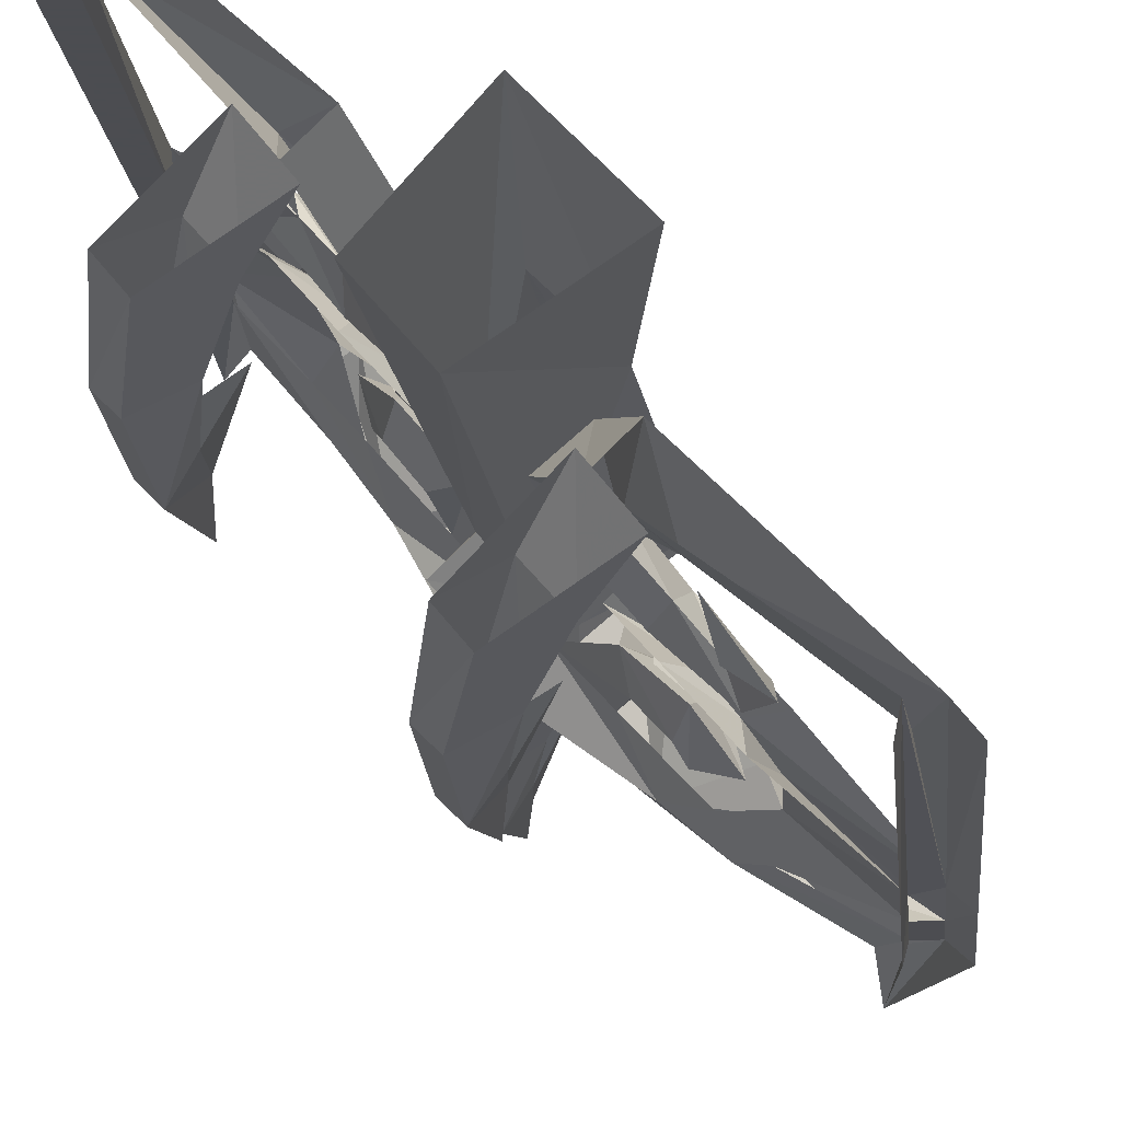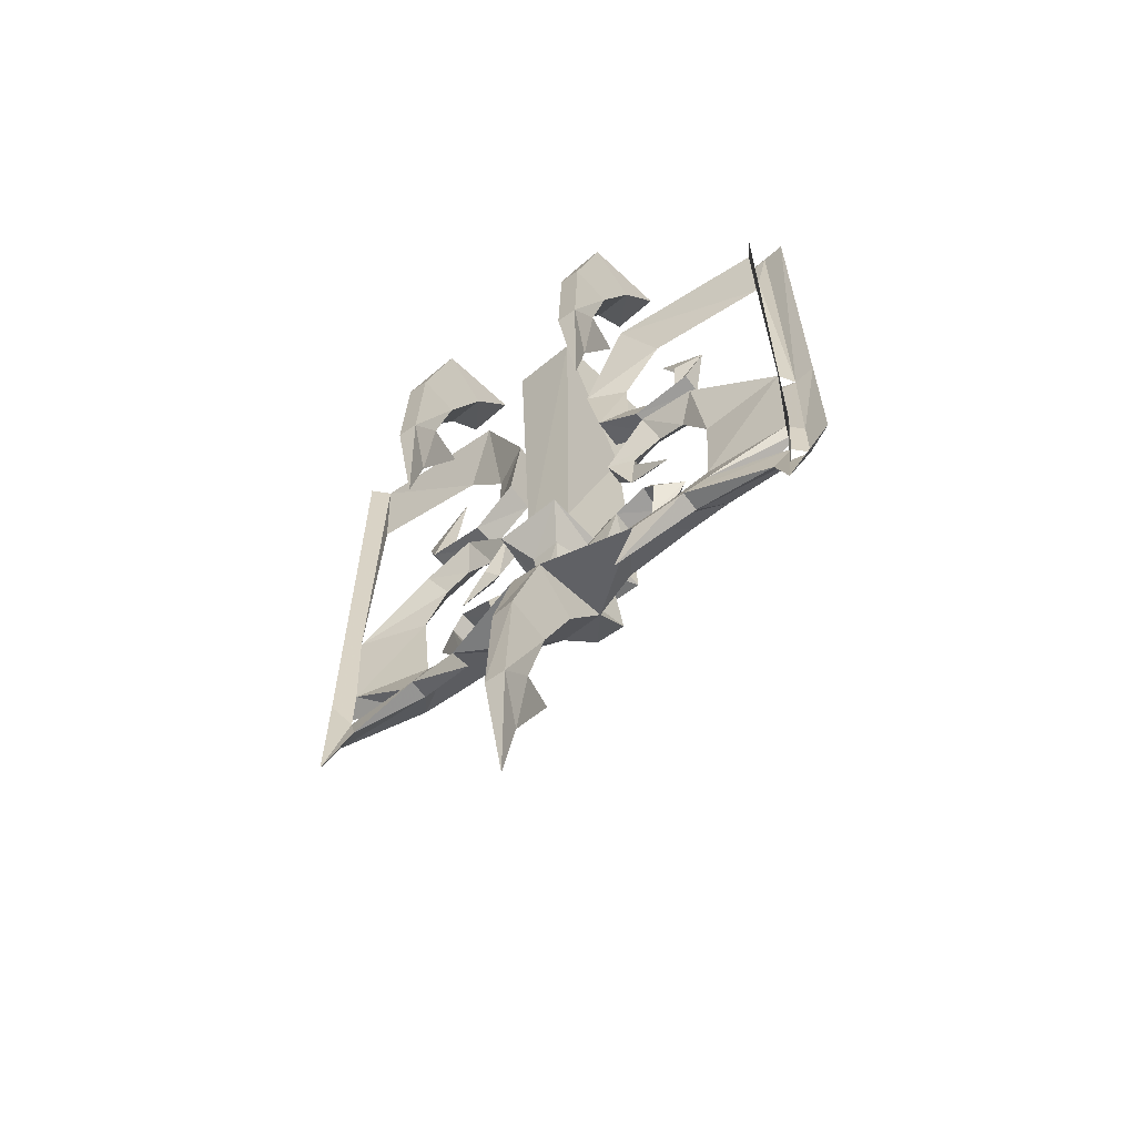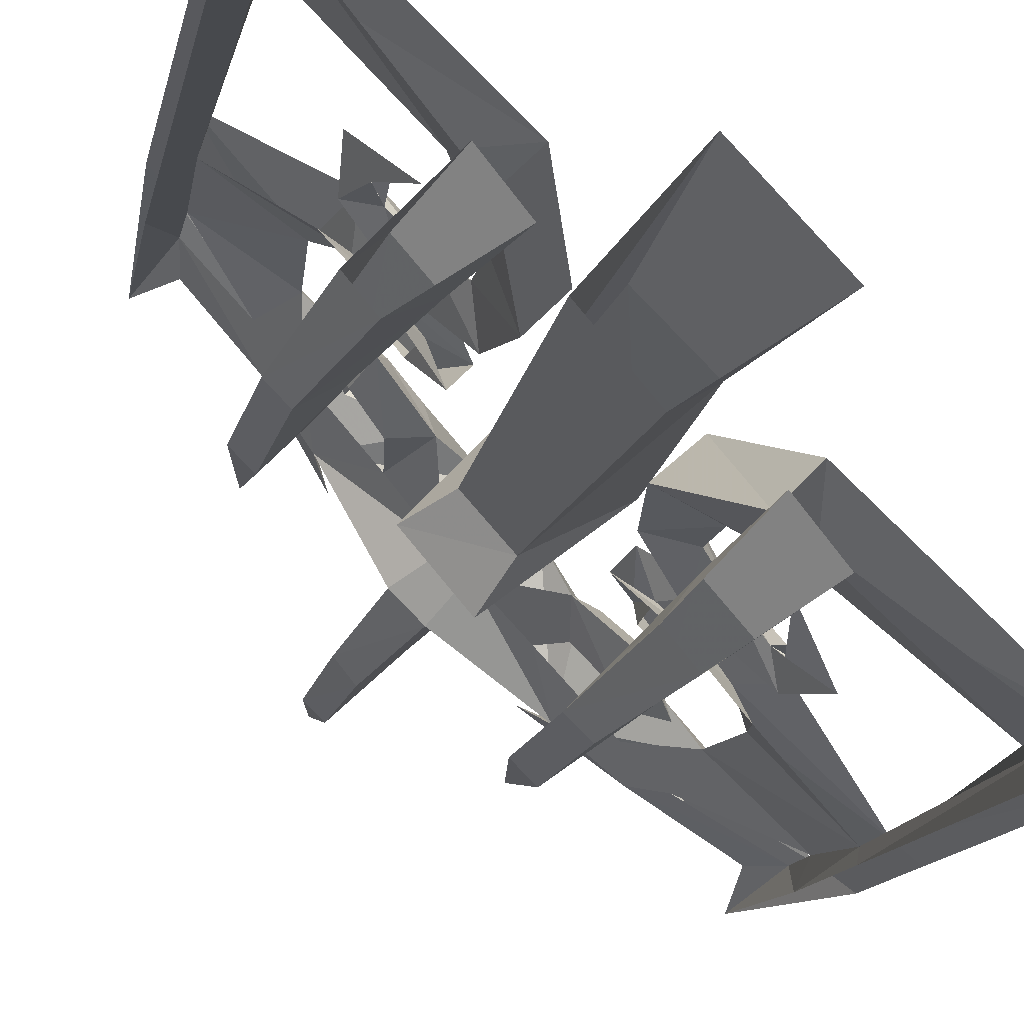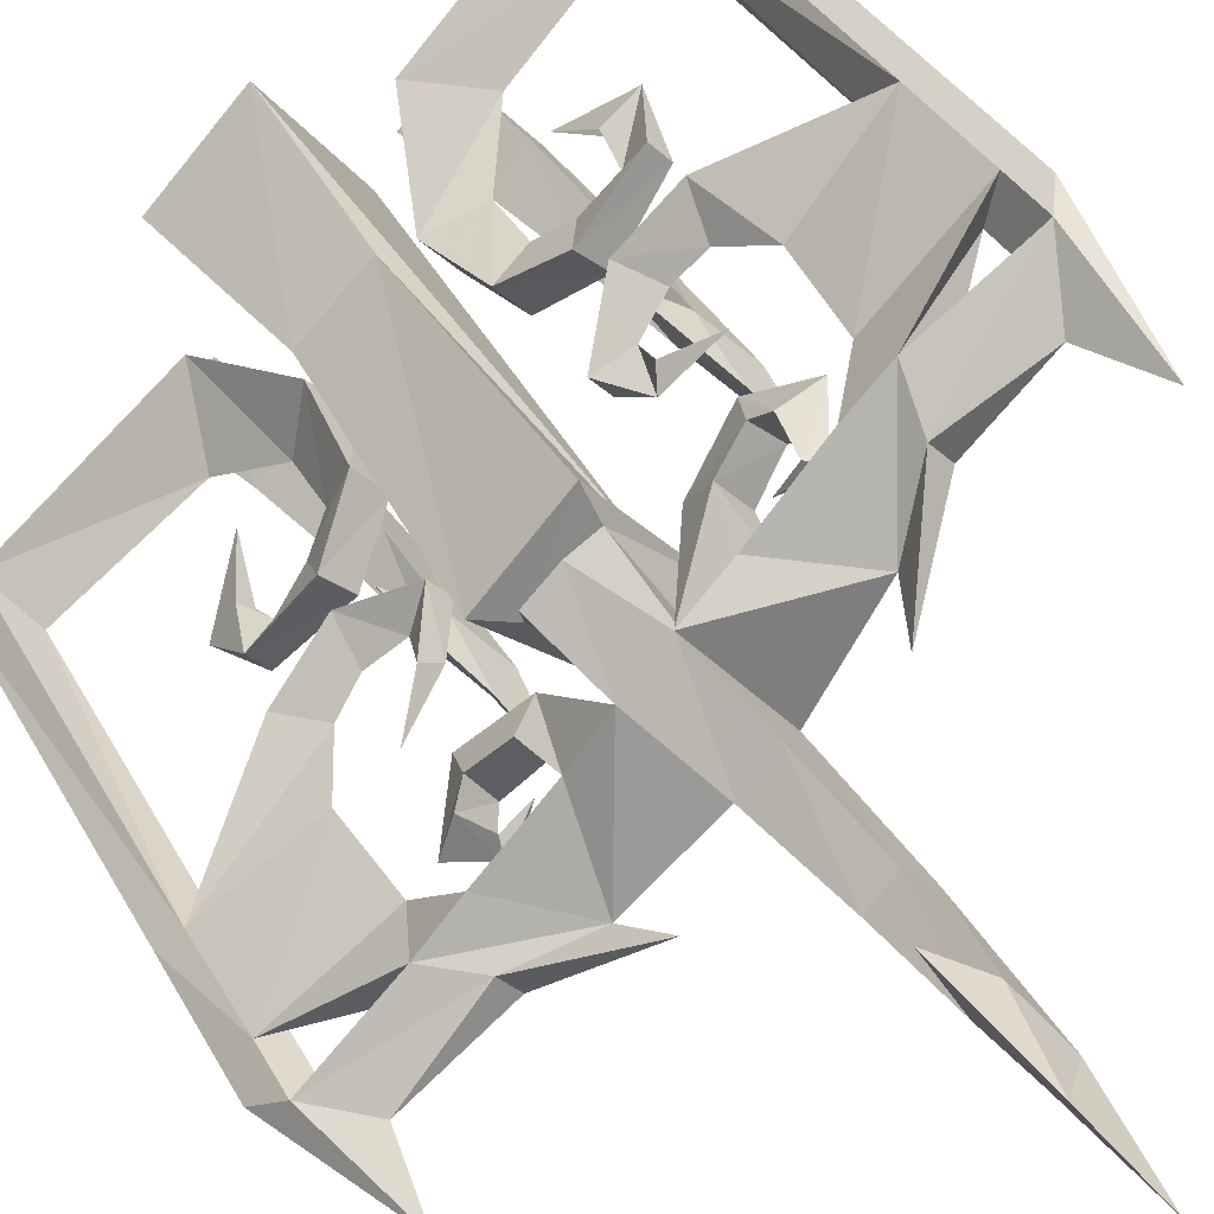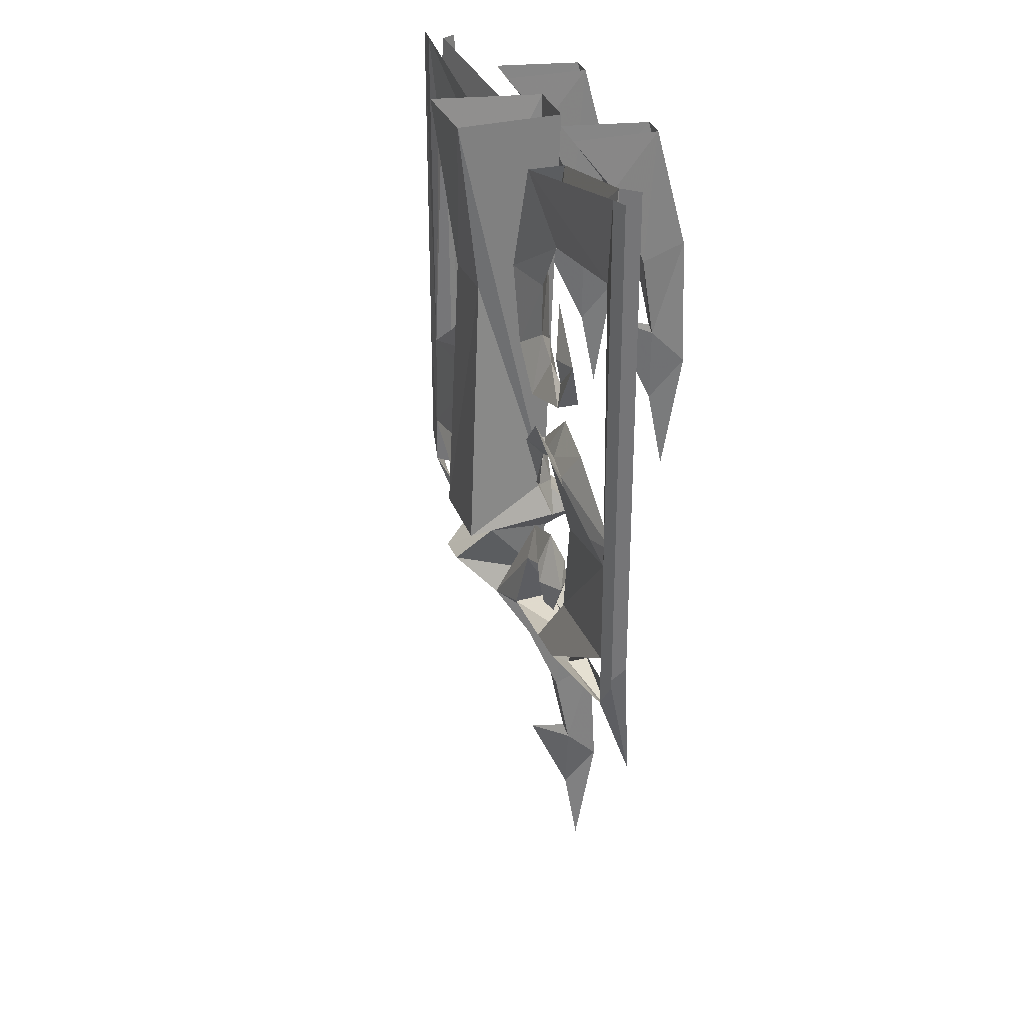
<metadata>
{"format":"obj","ext":"obj","renderer":"f3d","projection":"perspective","resolution":1024,"background":"white","views":[{"elev":-16.1,"azim":-174.9,"up":"+Z"},{"elev":-62.0,"azim":170.5,"up":"+Y"},{"elev":-12.1,"azim":170.0,"up":"+Z"},{"elev":32.5,"azim":-23.6,"up":"+Z"},{"elev":29.0,"azim":26.0,"up":"+Y"}]}
</metadata>
<code>
v 0.1875 -1.906 -0.1641
v 0.1953 -1.656 -0.2109
v 0.2266 -1.656 -0.1797
v 0.1641 -1.742 -0.1484
v 0.1484 -1.586 -0.1641
v 0.1172 -1.422 -0.1484
v 0.1875 -1.391 -0.2031
v 0.2188 -1.391 -0.1641
v 0.1797 -1.586 -0.125
v 0.1016 -1.555 -0.08594
v 0.1562 -1.422 -0.1016
v 0.1094 -1.258 -0.04688
v 0.0625 -1.258 -0.1094
v 0.1328 -1.156 -0.1641
v 0.1797 -1.156 -0.1172
v 0.05469 -1.125 0.01562
v -0.007812 -1.125 -0.05469
v -0.03125 -1.172 -0.2812
v 0.08594 -1.102 -0.1094
v 0.1172 -1.102 -0.07812
v 0.2734 -1.172 0.05469
v 0.1328 -1.102 0.07031
v 0.1641 -0.9766 0.07812
v 0.1562 -0.9219 0.02344
v 0.2109 -0.9531 0.125
v 0.2344 -0.8828 0.1094
v 0.2109 -0.9766 0.03125
v 0.1953 -1.094 0.01562
v 0.2969 -1.094 0.1328
v 0.3594 -1.094 0.2031
v 0.3438 -1.148 0.1484
v 0.2422 -1.266 0.02344
v 0.3125 -1.148 0.1797
v 0.3047 -1.094 0.25
v 0.2422 -1.094 0.1875
v -0.07031 -1.031 0.01562
v -0.03125 -0.9531 -0.05469
v 0.09375 -0.9766 -0.125
v 0.1328 -0.9766 -0.07812
v 0.05469 -0.9531 0.03906
v -0.02344 -1.031 0.0625
v 0.03125 -0.9453 0.09375
v -0.09375 -0.9453 -0.03906
v 0.1094 -0.9219 -0.1953
v 0.2031 -0.9219 -0.08594
v 0.1406 -0.8516 -0.05469
v 0.03906 -0.3594 0.0625
v -0.0625 -0.3594 -0.03906
v 0.07031 -0.8516 -0.1328
v 0.07812 0 -0.1641
v 0.1719 0 -0.05469
v 0.02344 0 0.1172
v -0.1172 0 -0.03125
v -0.1641 -1.094 -0.375
v -0.1172 -1.148 -0.3594
v -0.3125 -1.094 -0.4609
v -0.2734 -1.172 -0.4531
v -0.2812 -1.305 -0.5
v -0.3047 -1.039 -0.5
v -0.3125 -0.9844 -0.4609
v -0.3516 -1.094 -0.4609
v -0.3516 -0.9844 -0.4609
v -0.3828 -1.039 -0.5
v -0.1484 -1.148 -0.3281
v -0.2188 -1.094 -0.3281
v -0.1562 -1.094 -0.2578
v -0.1797 -0.9844 -0.3359
v -0.1016 -1.094 -0.3125
v 0.007812 -1.094 -0.1953
v -0.01562 -0.9766 -0.2109
v -0.007812 -0.9219 -0.1641
v -0.0625 -0.9531 -0.2656
v -0.08594 -0.8828 -0.2422
v -0.05469 -0.9766 -0.1719
v -0.05469 -1.102 -0.1406
v 0 -1.266 -0.2422
v -0.1016 -0.9531 -0.2188
v -0.125 -0.9844 -0.2422
v -0.07812 -0.9844 -0.2891
v -0.1406 -0.9766 -0.3047
v -0.1016 -1.062 -0.2578
v -0.1016 -1.047 -0.2344
v -0.07812 -1.047 -0.2578
v -0.05469 -1.031 -0.2109
v -0.3125 -0.7656 -0.4766
v -0.1875 -0.7891 -0.3438
v -0.3516 -0.7656 -0.4688
v -0.3828 -0.75 -0.5
v -0.1484 -0.6953 -0.3047
v -0.2031 -0.6328 -0.3125
v -0.1094 -0.6797 -0.2578
v -0.1172 -0.6094 -0.2188
v -0.0625 -0.7031 -0.2109
v -0.03906 -0.6953 -0.1484
v -0.07812 -0.7656 -0.2031
v -0.05469 -0.7891 -0.1953
v -0.007812 -0.6953 -0.1797
v -0.07031 -0.6094 -0.2656
v -0.1562 -0.6328 -0.3594
v -0.05469 -0.7656 -0.2266
v -0.1172 -0.8125 -0.2734
v -0.3516 0 -0.4609
v -0.3203 -0.1797 -0.4453
v -0.1172 -0.2031 -0.2734
v -0.09375 -0.0625 -0.1875
v -0.05469 -0.3203 -0.2031
v -0.03125 -0.3047 -0.1094
v -0.03906 -0.0625 -0.2422
v 0.03125 -0.3047 -0.1641
v -0.3125 0 -0.4609
v -0.3047 -0.75 -0.5
v -0.3047 0 -0.5
v 0.007812 -0.4688 -0.1797
v -0.05469 -0.4297 -0.2031
v -0.03906 -0.4688 -0.1328
v -0.1094 -0.5469 -0.2109
v -0.0625 -0.5469 -0.25
v -0.09375 -0.4688 -0.2422
v -0.1406 -0.4844 -0.2969
v -0.1875 -0.5156 -0.3125
v -0.1562 -0.5156 -0.3438
v -0.1953 -0.4141 -0.3594
v -0.1406 -0.4219 -0.3203
v -0.125 -0.3203 -0.2734
v -0.1641 -0.4219 -0.3047
v -0.3828 0 -0.5
v 0.4453 -1.172 0.2734
v 0.4531 -1.094 0.3047
v 0.5 -1.305 0.2812
v 0.4688 -1.094 0.3672
v 0.2578 -0.9531 0.08594
v 0.2734 -0.9844 0.1094
v 0.2266 -0.9844 0.1484
v 0.2891 -0.9766 0.1719
v 0.25 -1.062 0.125
v 0.25 -1.047 0.1016
v 0.2266 -1.047 0.125
v 0.2031 -1.031 0.07812
v 0.4688 -0.9844 0.3672
v 0.3125 -0.9844 0.2109
v 0.4531 -0.9844 0.3047
v 0.5 -1.039 0.3828
v 0.4688 -0.7656 0.3672
v 0.3281 -0.7891 0.2188
v 0.4609 -0.7656 0.3047
v 0.5 -0.75 0.3047
v 0.5 -1.039 0.3047
v 0.2891 -0.6328 0.2344
v 0.2891 -0.6953 0.1797
v 0.3359 -0.6328 0.1875
v 0.2109 -0.6094 0.1406
v 0.25 -0.6797 0.1328
v 0.2578 -0.6094 0.09375
v 0.1484 -0.6953 0.05469
v 0.2031 -0.7031 0.08594
v 0.1797 -0.6953 0.02344
v 0.1875 -0.7891 0.07031
v 0.1953 -0.7656 0.1016
v 0.2188 -0.7656 0.07812
v 0.2578 -0.8125 0.1484
v 0.1797 -0.0625 0.1172
v 0.2578 -0.2031 0.1484
v 0.4453 -0.1797 0.3281
v 0.4688 0 0.3672
v 0.5 -0.75 0.3828
v 0.5 0 0.3828
v 0.2344 -0.0625 0.0625
v 0.4531 0 0.3047
v 0.1094 -0.3047 0.03906
v 0.1953 -0.3203 0.07812
v 0.1641 -0.3047 -0.01562
v 0.1797 -0.4688 0.007812
v 0.1328 -0.4688 0.05469
v 0.1953 -0.4297 0.07812
v 0.2344 -0.4688 0.1172
v 0.2422 -0.5469 0.08594
v 0.1953 -0.5469 0.125
v 0.2969 -0.5156 0.2188
v 0.2812 -0.4844 0.1719
v 0.3281 -0.5156 0.1875
v 0.3359 -0.4141 0.2344
v 0.2812 -0.4219 0.1953
v 0.2656 -0.3203 0.1484
v 0.3047 -0.4219 0.1797
v 0.5 0 0.3047
v 0.4062 -0.7578 -0.08594
v 0.4141 -0.5078 -0.125
v 0.4453 -0.5078 -0.09375
v 0.3828 -0.5938 -0.0625
v 0.3672 -0.4375 -0.08594
v 0.3359 -0.2734 -0.07031
v 0.4062 -0.2422 -0.1172
v 0.4375 -0.2422 -0.08594
v 0.3906 -0.4375 -0.04688
v 0.3125 -0.4062 -0.007812
v 0.375 -0.2734 -0.02344
v 0.3281 -0.1094 0.03125
v 0.2734 -0.1094 -0.03125
v 0.3516 0 -0.08594
v 0.3906 0 -0.03906
v 0.2656 0 0.09375
v 0.2031 0 0.01562
v 0.1016 -0.7578 -0.4141
v 0.1094 -0.5078 -0.4531
v 0.1406 -0.5078 -0.4219
v 0.07812 -0.5938 -0.3906
v 0.0625 -0.4375 -0.4141
v 0.03125 -0.2734 -0.3984
v 0.1016 -0.2422 -0.4453
v 0.1328 -0.2422 -0.4141
v 0.08594 -0.4375 -0.375
v 0.007812 -0.4062 -0.3359
v 0.07031 -0.2734 -0.3516
v 0.02344 -0.1094 -0.2969
v -0.03125 -0.1094 -0.3594
v 0.04688 0 -0.4141
v 0.08594 0 -0.3672
v -0.03906 0 -0.2344
v -0.1016 0 -0.3125
f 1 2 3
f 1 3 4
f 1 4 2
f 2 4 5
f 2 5 6
f 2 6 7
f 2 7 3
f 3 7 8
f 3 8 9
f 3 9 4
f 4 9 10
f 4 10 5
f 9 8 11
f 6 13 7
f 7 13 14
f 8 15 11
f 11 15 12
f 12 15 16
f 13 17 14
f 14 17 18
f 14 18 19
f 15 20 21
f 15 21 16
f 16 21 22
f 16 22 23
f 16 23 24
f 24 23 25
f 24 25 26
f 24 26 27
f 24 27 28
f 24 28 20
f 20 28 21
f 21 28 29
f 21 29 30
f 21 30 31
f 21 31 32
f 21 32 33
f 21 33 34
f 21 34 35
f 21 35 22
f 19 17 36
f 19 36 37
f 19 37 38
f 20 39 40
f 20 40 41
f 20 41 16
f 54 18 55
f 54 55 56
f 56 55 57
f 56 57 58
f 56 58 59
f 56 59 60
f 61 62 63
f 61 63 58
f 61 58 57
f 61 57 64
f 61 64 65
f 65 64 18
f 65 18 66
f 65 66 67
f 65 67 62
f 65 62 54
f 54 62 60
f 54 60 68
f 54 68 18
f 18 68 69
f 18 69 19
f 19 69 70
f 19 70 71
f 71 70 72
f 71 72 73
f 71 73 74
f 71 74 75
f 71 75 17
f 17 75 18
f 18 75 66
f 64 57 55
f 64 55 76
f 64 76 18
f 18 76 55
f 75 74 70
f 75 70 69
f 74 73 77
f 74 77 70
f 70 77 72
f 72 77 78
f 72 78 79
f 72 79 73
f 73 79 80
f 73 80 77
f 77 80 78
f 78 80 81
f 78 81 82
f 78 82 79
f 79 82 83
f 79 83 80
f 80 83 81
f 81 83 84
f 81 84 82
f 82 84 83
f 68 60 67
f 67 60 85
f 67 85 86
f 67 86 62
f 62 86 87
f 62 87 88
f 62 88 63
f 87 86 89
f 87 89 90
f 90 89 91
f 90 91 92
f 92 91 93
f 92 93 94
f 94 93 95
f 94 95 96
f 94 96 97
f 97 96 93
f 97 93 91
f 97 91 98
f 98 91 89
f 98 89 99
f 99 89 86
f 99 86 85
f 93 96 100
f 100 96 101
f 101 96 95
f 102 103 104
f 102 104 105
f 105 104 106
f 105 106 107
f 105 107 108
f 108 107 109
f 108 109 104
f 108 104 103
f 108 103 110
f 110 85 111
f 110 111 112
f 104 109 106
f 106 109 113
f 106 113 114
f 106 114 107
f 107 114 115
f 107 115 109
f 109 115 113
f 113 115 116
f 113 116 117
f 113 117 114
f 114 117 118
f 114 118 115
f 115 118 116
f 116 118 119
f 116 119 120
f 116 120 117
f 117 120 121
f 117 121 118
f 118 121 119
f 119 121 122
f 119 122 123
f 123 122 124
f 124 122 125
f 125 122 120
f 125 120 119
f 120 122 121
f 85 60 59
f 85 59 111
f 87 102 126
f 87 126 88
f 127 128 129
f 127 129 130
f 127 130 33
f 127 33 31
f 127 31 128
f 128 31 30
f 33 130 34
f 32 31 33
f 28 27 23
f 28 23 22
f 26 131 27
f 27 131 23
f 23 131 25
f 25 131 132
f 25 132 133
f 25 133 26
f 26 133 134
f 26 134 131
f 131 134 132
f 132 134 135
f 132 135 136
f 132 136 133
f 133 136 137
f 133 137 134
f 134 137 135
f 135 137 138
f 135 138 136
f 136 138 137
f 139 140 35
f 139 35 34
f 139 34 141
f 139 130 142
f 139 142 143
f 139 143 140
f 140 143 144
f 140 144 141
f 140 141 30
f 140 30 29
f 144 145 141
f 141 145 146
f 141 146 147
f 141 147 128
f 128 147 129
f 148 149 144
f 148 144 143
f 149 150 145
f 149 145 144
f 151 152 149
f 151 149 148
f 152 153 150
f 152 150 149
f 154 155 152
f 154 152 151
f 155 156 153
f 155 153 152
f 157 158 155
f 157 155 154
f 157 154 156
f 157 156 159
f 157 159 160
f 157 160 158
f 159 156 155
f 141 34 30
f 161 162 163
f 161 163 164
f 164 143 165
f 164 165 166
f 162 167 168
f 162 168 163
f 169 170 162
f 169 162 161
f 169 161 171
f 169 171 172
f 169 172 173
f 169 173 170
f 170 173 174
f 170 174 171
f 170 171 167
f 170 167 162
f 174 172 171
f 172 174 175
f 172 175 176
f 172 176 173
f 173 176 177
f 173 177 174
f 174 177 175
f 175 177 178
f 175 178 179
f 175 179 176
f 176 179 180
f 176 180 177
f 177 180 178
f 178 180 181
f 178 181 179
f 179 181 182
f 182 181 183
f 183 181 184
f 184 181 180
f 184 180 179
f 142 165 143
f 185 146 145
f 185 145 168
f 171 161 167
f 129 142 130
f 186 187 188
f 186 188 189
f 186 189 187
f 187 189 190
f 187 190 191
f 187 191 192
f 187 192 188
f 188 192 193
f 188 193 194
f 188 194 189
f 189 194 195
f 189 195 190
f 194 193 196
f 191 198 192
f 192 198 199
f 193 200 196
f 196 200 197
f 197 200 201
f 198 202 199
f 203 204 205
f 203 205 206
f 203 206 204
f 204 206 207
f 204 207 208
f 204 208 209
f 204 209 205
f 205 209 210
f 205 210 211
f 205 211 206
f 206 211 212
f 206 212 207
f 211 210 213
f 208 215 209
f 209 215 216
f 210 217 213
f 213 217 214
f 214 217 218
f 215 219 216
f 9 11 5
f 5 11 6
f 6 11 12
f 6 12 13
f 12 16 13
f 13 16 17
f 16 41 17
f 17 41 36
f 194 196 190
f 190 196 191
f 191 196 197
f 191 197 198
f 197 201 198
f 198 201 202
f 211 213 207
f 207 213 208
f 208 213 214
f 208 214 215
f 214 218 215
f 215 218 219
f 7 14 8
f 8 14 15
f 14 19 15
f 15 19 20
f 19 38 20
f 20 38 39
f 36 41 40
f 36 40 37
f 42 45 46
f 42 46 47
f 42 47 43
f 43 47 48
f 46 49 50
f 46 50 51
f 46 51 52
f 46 52 47
f 47 52 48
f 48 52 53
f 48 53 50
f 48 50 49
f 192 199 193
f 193 199 200
f 209 216 210
f 210 216 217
f 37 40 42
f 37 42 43
f 37 43 44
f 37 44 38
f 38 44 39
f 39 44 45
f 39 45 40
f 40 45 42
f 43 48 49
f 43 49 44
f 44 49 45
f 45 49 46
f 56 60 61
f 61 60 62
f 110 103 87
f 110 87 85
f 87 103 102
f 139 141 128
f 139 128 130
f 164 163 143
f 163 168 145
f 163 145 143

</code>
